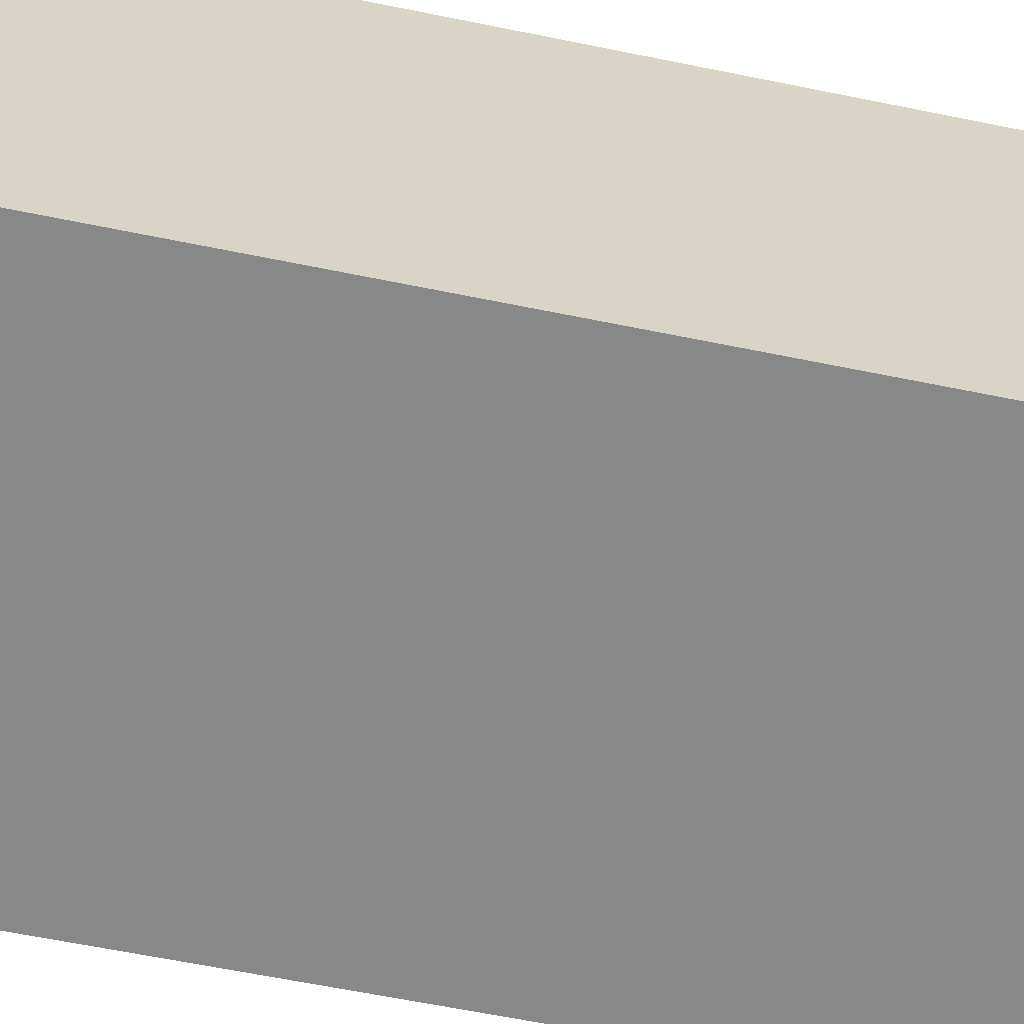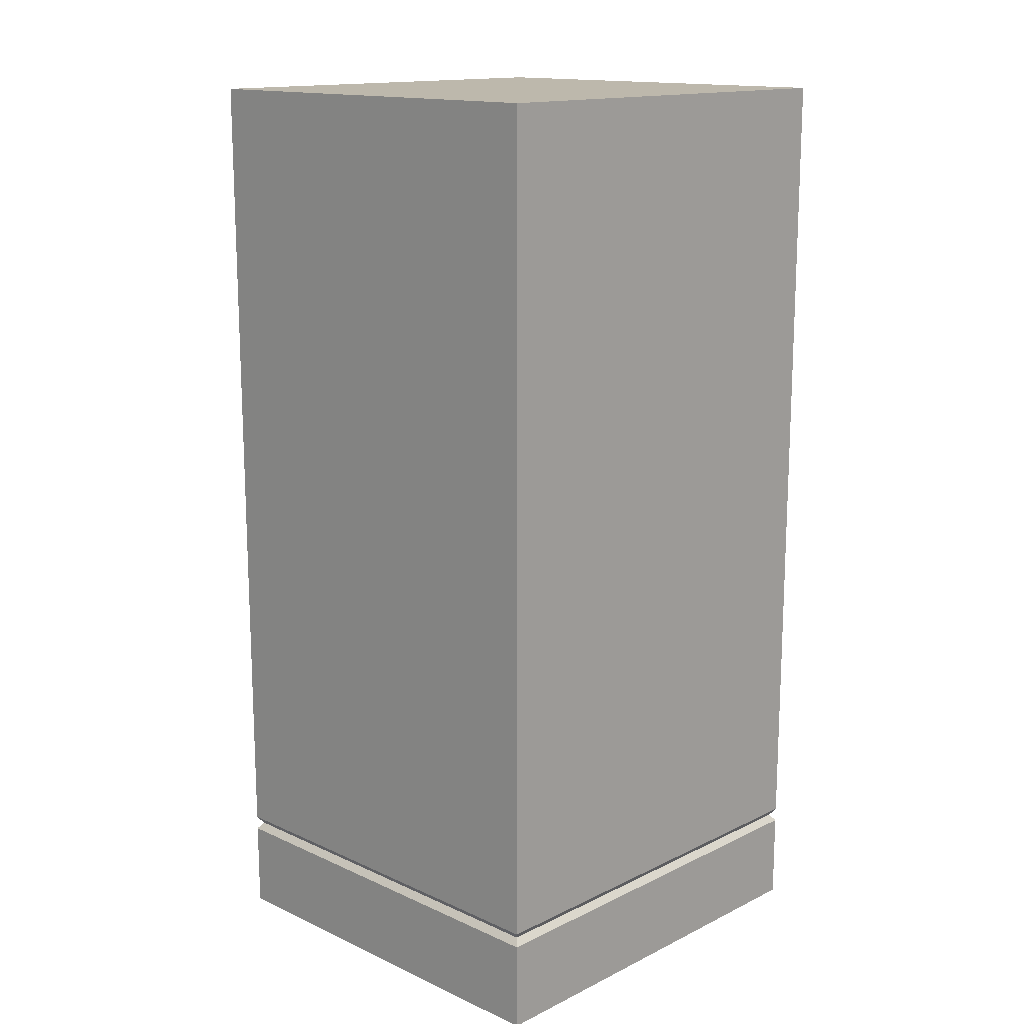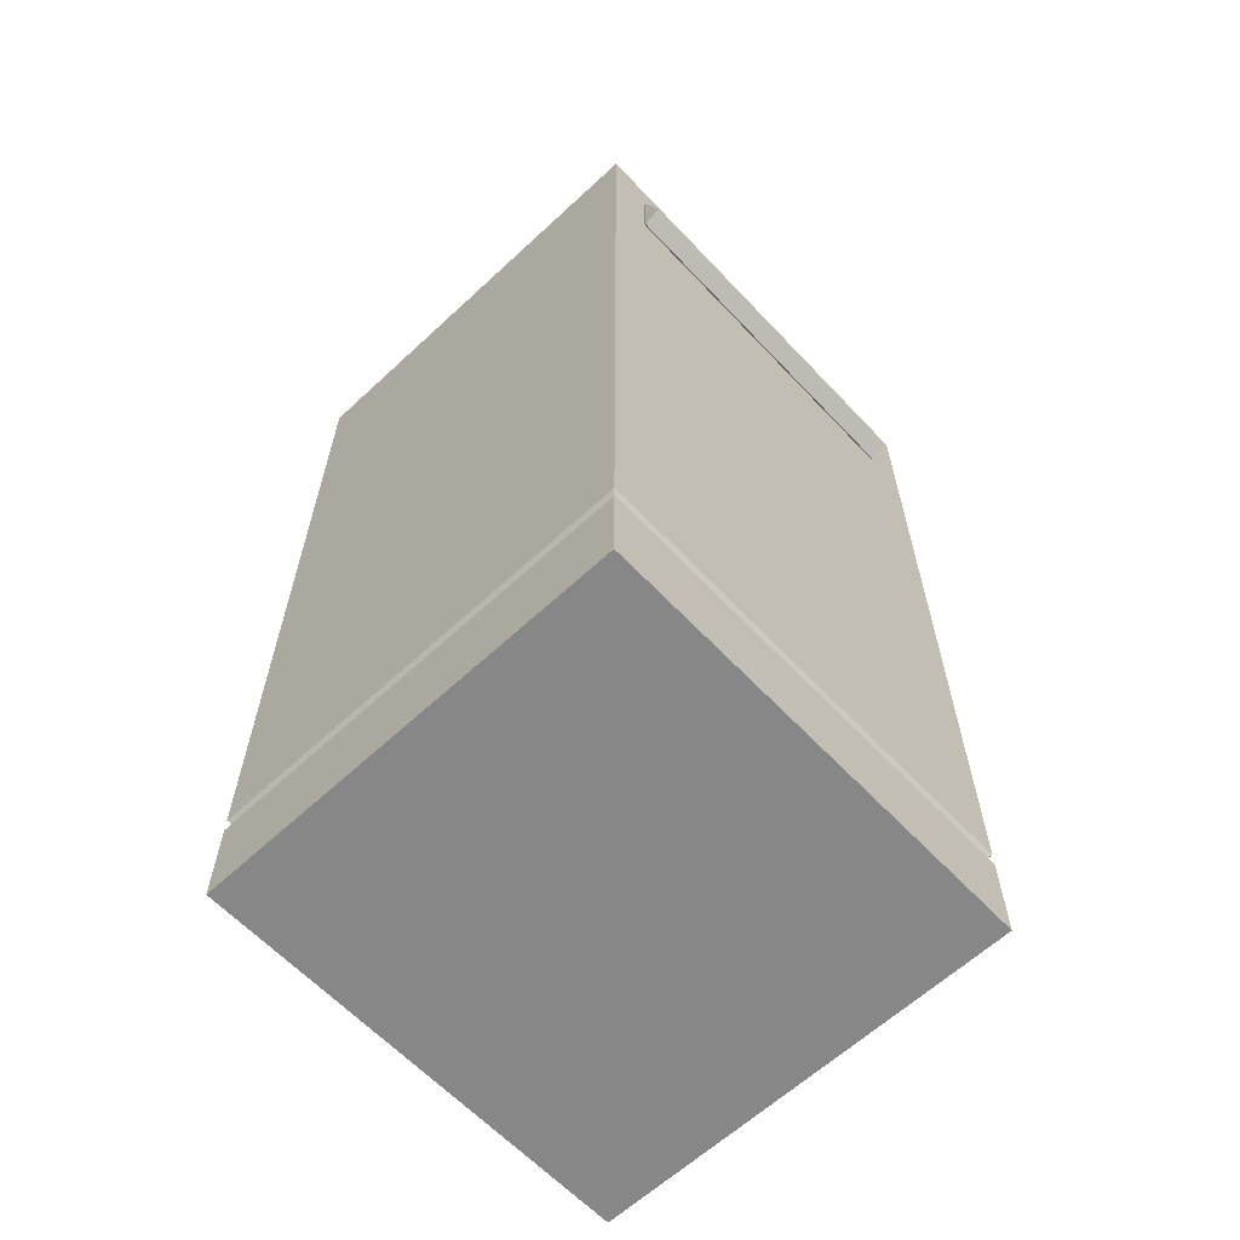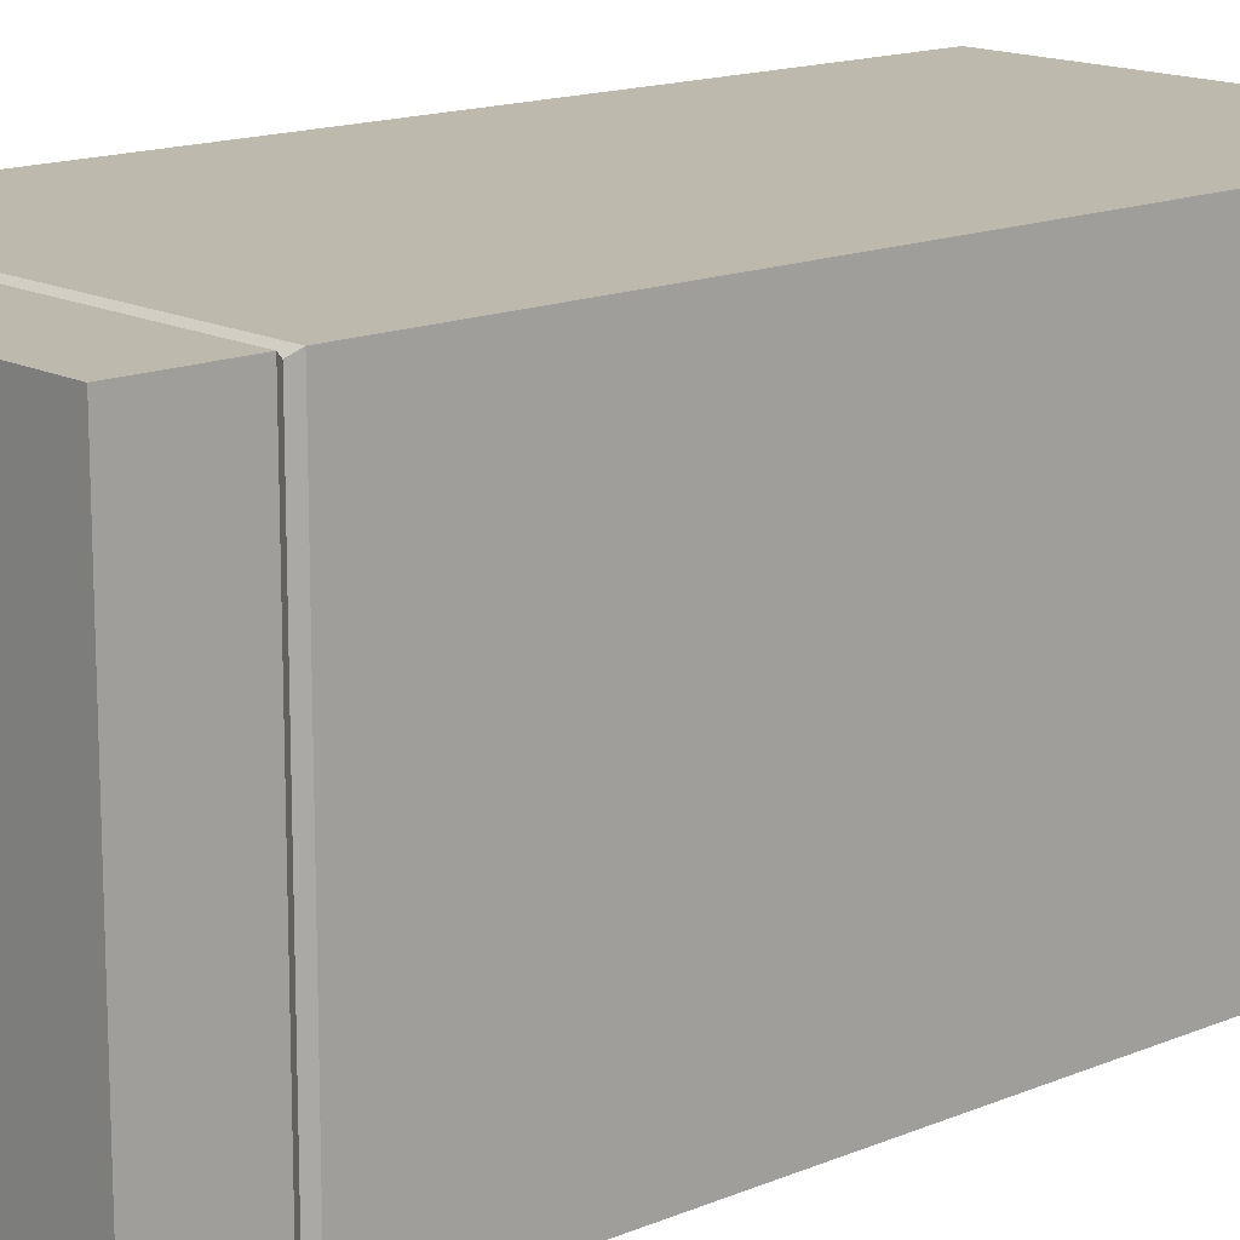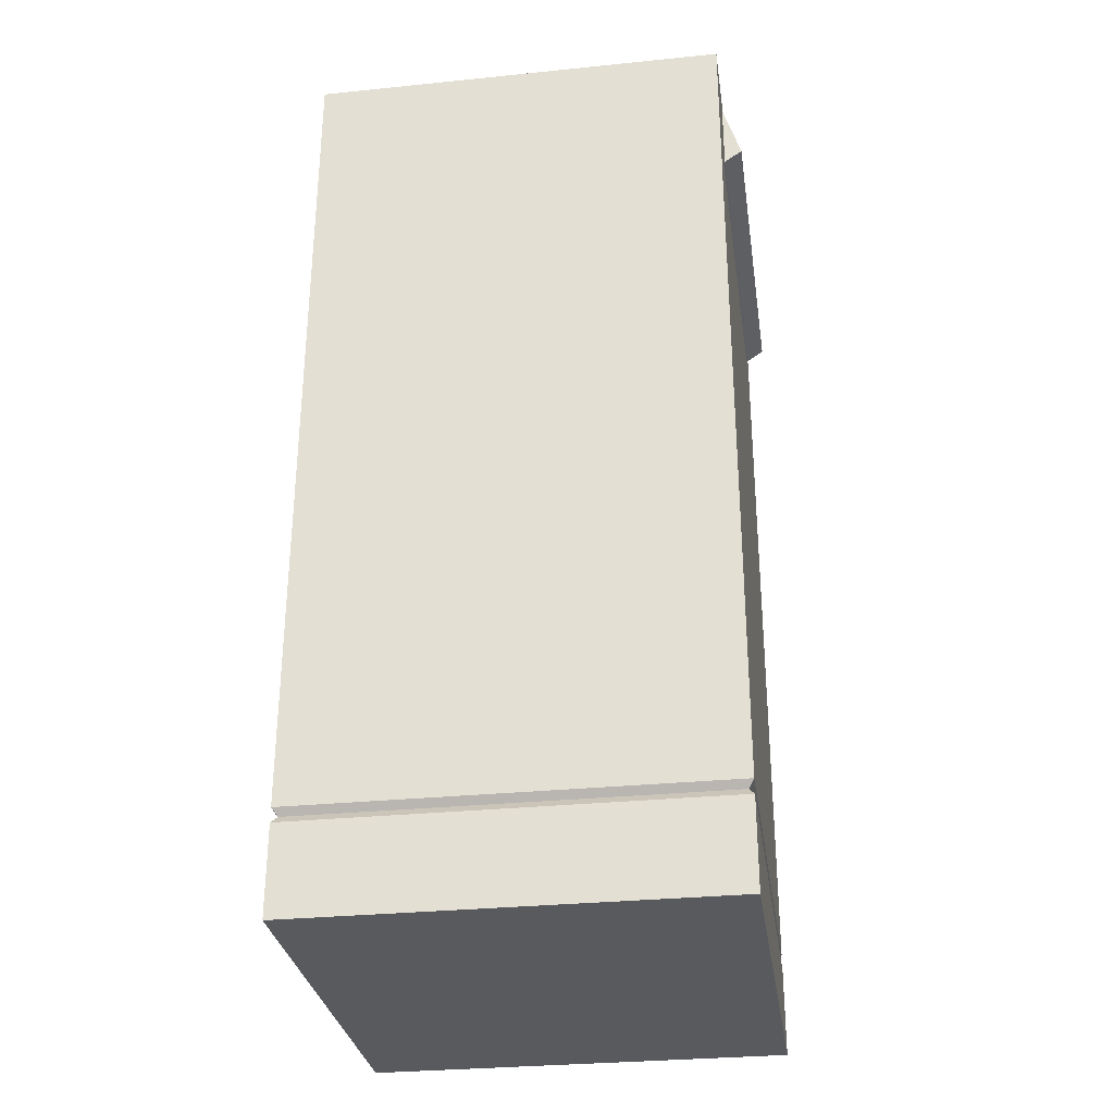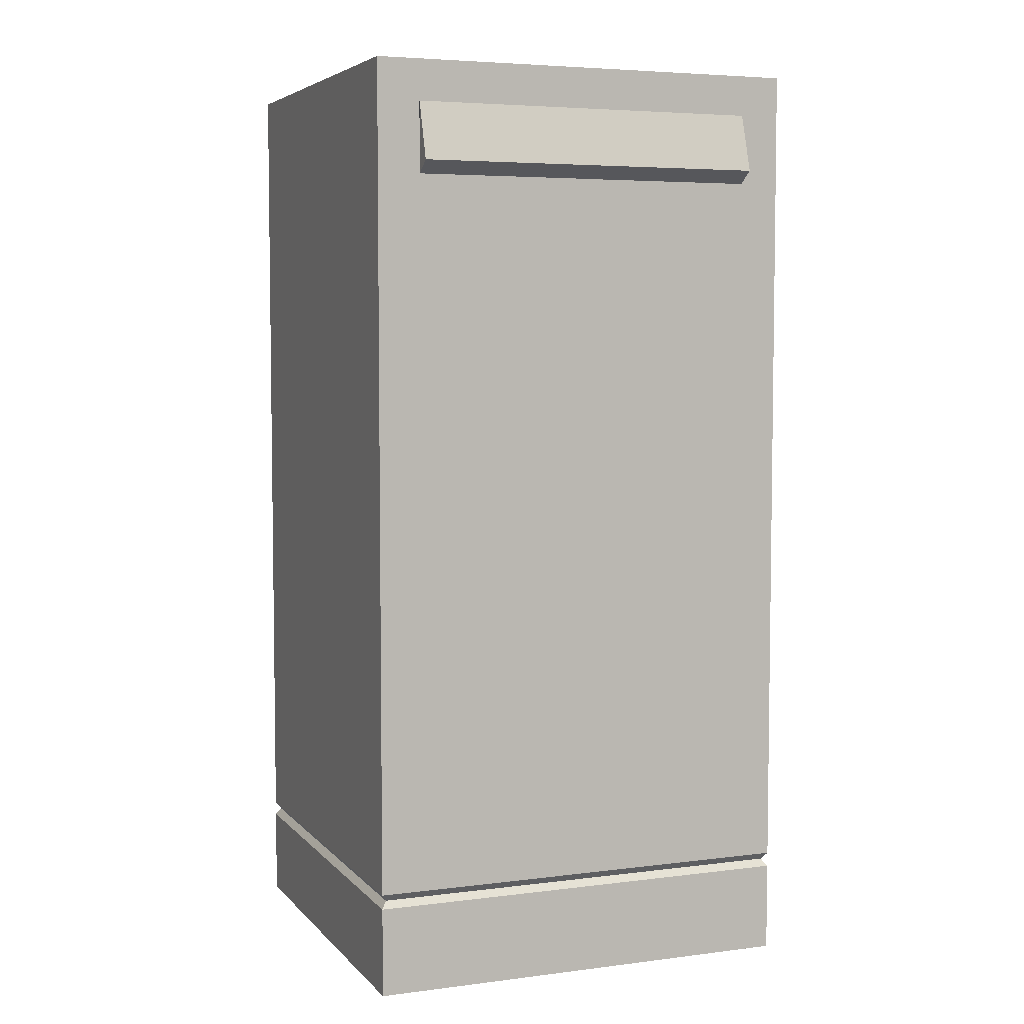
<metadata>
{"format":"obj","ext":"obj","renderer":"f3d","projection":"perspective","resolution":1024,"background":"white","views":[{"elev":-62.8,"azim":-101.7,"up":"+Z"},{"elev":14.9,"azim":-45.9,"up":"+Y"},{"elev":-62.6,"azim":133.2,"up":"+Y"},{"elev":15.0,"azim":48.0,"up":"+Z"},{"elev":-30.6,"azim":98.3,"up":"+Y"},{"elev":5.2,"azim":158.4,"up":"+Y"}]}
</metadata>
<code>
o Mailbox
v 0 0 -0.7655
v 0 0 0
v -0.8 0 0
v -0.8 0 -0.7655
v 0 1.7 -0.7655
v -0.8 1.7 -0.7655
v -0.8 1.7 0
v 0 1.7 0
v 0 0.1628 -0.7655
v -0.8 0.1628 -0.7655
v 0 0.1628 0
v -0.8 0.1628 0
v 0 0.1891 -0.7655
v 0 0.1891 0
v -0.8 0.1891 0
v -0.8 0.1891 -0.7655
v -0.009824 0.176 -0.7561
v -0.009824 0.176 -0.0094
v -0.7902 0.176 -0.7561
v -0.7902 0.176 -0.0094
v -0.07784 1.626 -0.7655
v -0.7246 1.626 -0.7655
v -0.07784 1.498 -0.7655
v -0.7246 1.498 -0.7655
v -0.08869 1.624 -0.762
v -0.7138 1.624 -0.762
v -0.7138 1.5 -0.762
v -0.08869 1.5 -0.762
v -0.7246 1.498 -0.7677
v -0.7246 1.626 -0.7677
v -0.07784 1.498 -0.7405
v -0.07784 1.626 -0.7405
v -0.7246 1.626 -0.7381
v -0.7246 1.498 -0.7405
v -0.04291 1.678 -0.7381
v -0.04291 1.678 -0.05469
v -0.7572 1.678 -0.05469
v -0.7572 1.678 -0.7381
v -0.04291 0.3294 -0.7381
v -0.04291 0.3294 -0.05469
v -0.7572 0.3294 -0.05469
v -0.7572 0.3294 -0.7381
v -0.07784 1.626 -0.7677
v -0.07784 1.498 -0.7677
v -0.07784 1.52 -0.8
v -0.7246 1.52 -0.8
f 1 2 3 4
f 5 6 7 8
f 9 1 4 10
f 1 9 11 2
f 3 12 10 4
f 13 5 8 14
f 15 7 6 16
f 17 18 11 9
f 17 19 16 13
f 20 19 10 12
f 18 20 12 11
f 14 8 7 15
f 2 11 12 3
f 6 5 21 22
f 13 23 21 5
f 16 6 22 24
f 13 16 24 23
f 25 26 27 28
f 29 27 26 30
f 14 15 20 18
f 15 16 19 20
f 9 10 19 17
f 13 14 18 17
f 23 31 32 21
f 22 33 34 24
f 21 32 33 22
f 24 34 31 23
f 35 36 37 38
f 39 40 36 35
f 41 42 38 37
f 40 41 37 36
f 38 33 32 35
f 39 35 32 31
f 42 34 33 38
f 39 31 34 42
f 39 42 41 40
f 43 44 45
f 43 45 46 30
f 46 45 44 29
f 46 29 30
f 30 26 25 43
f 44 28 27 29
f 43 25 28 44

</code>
